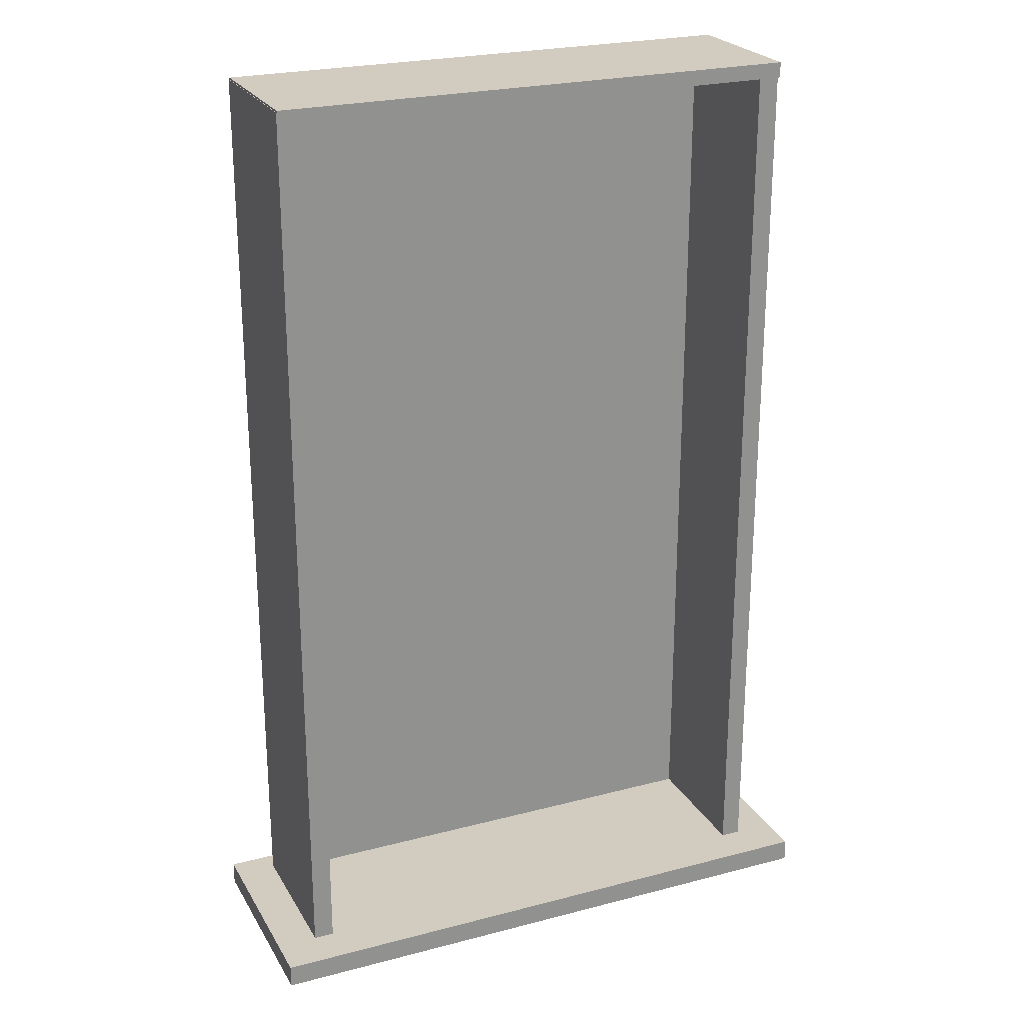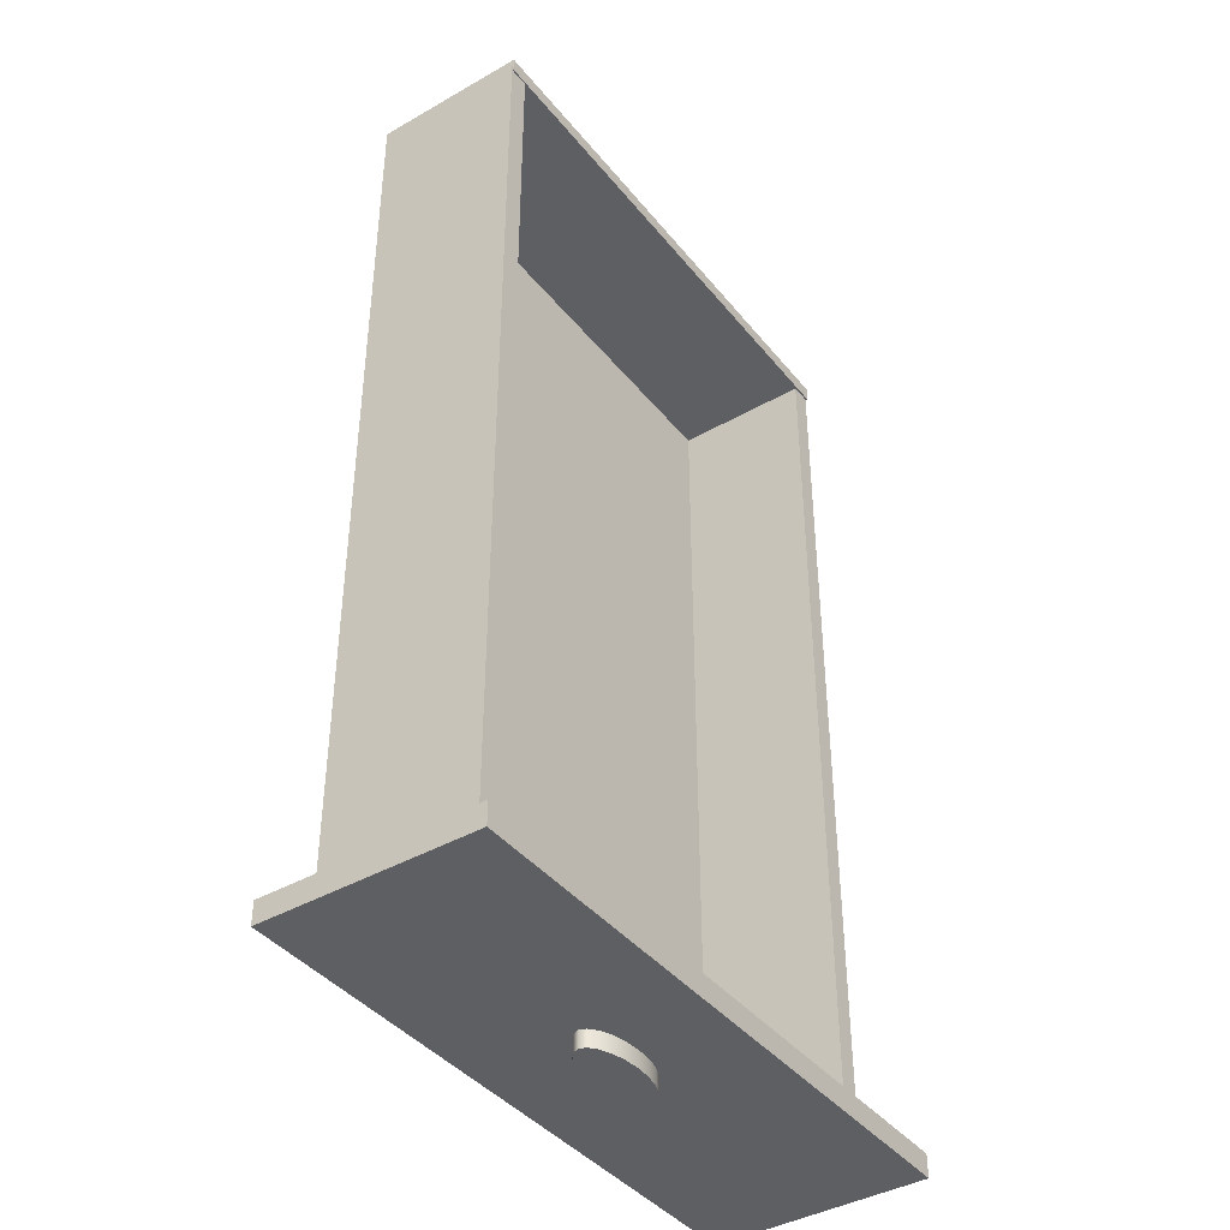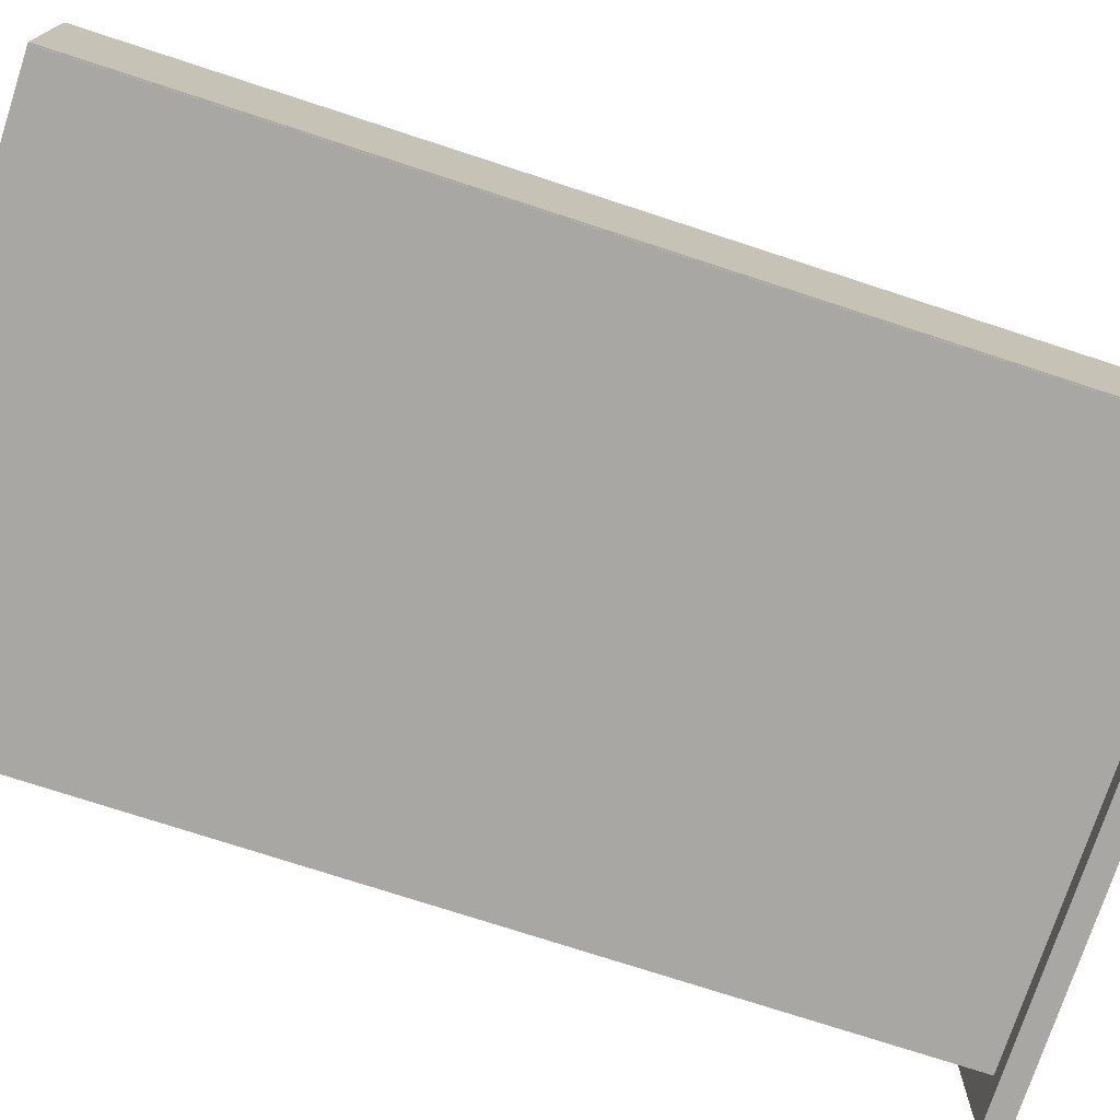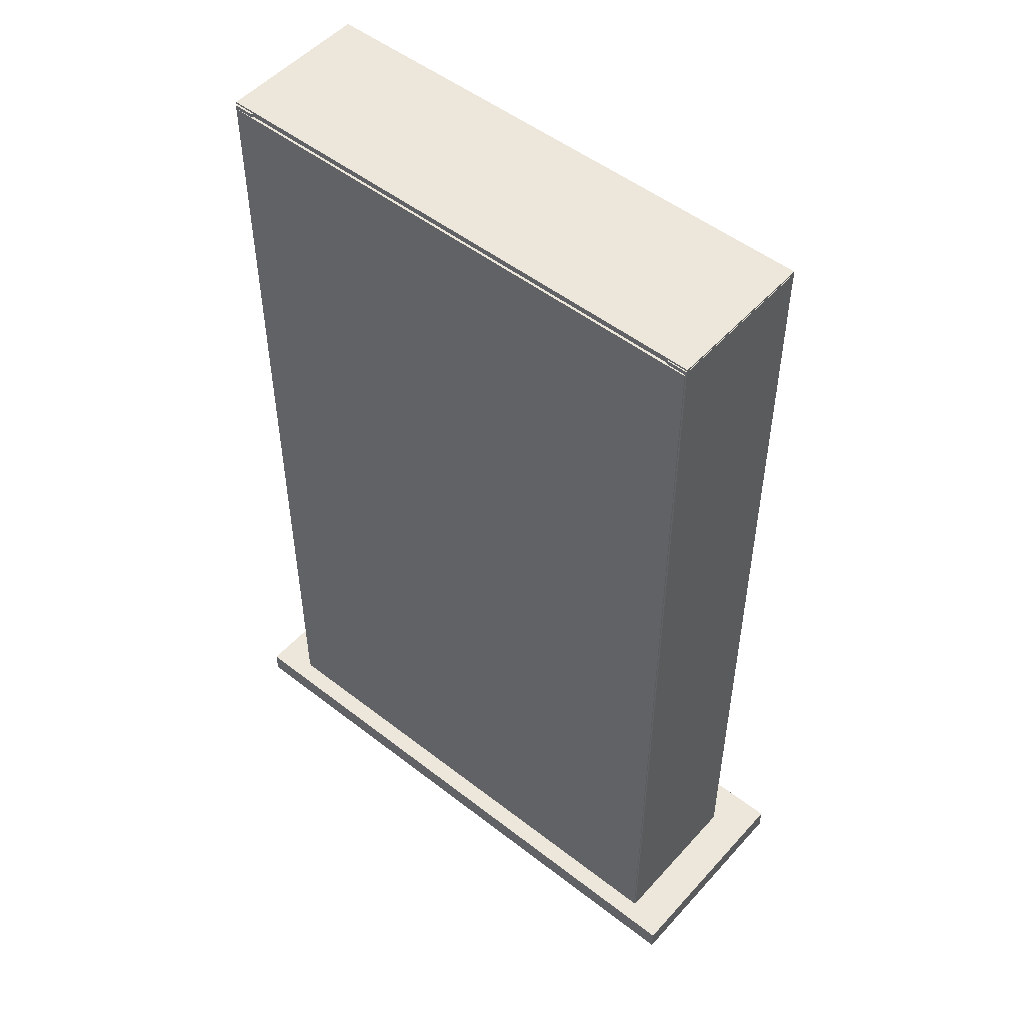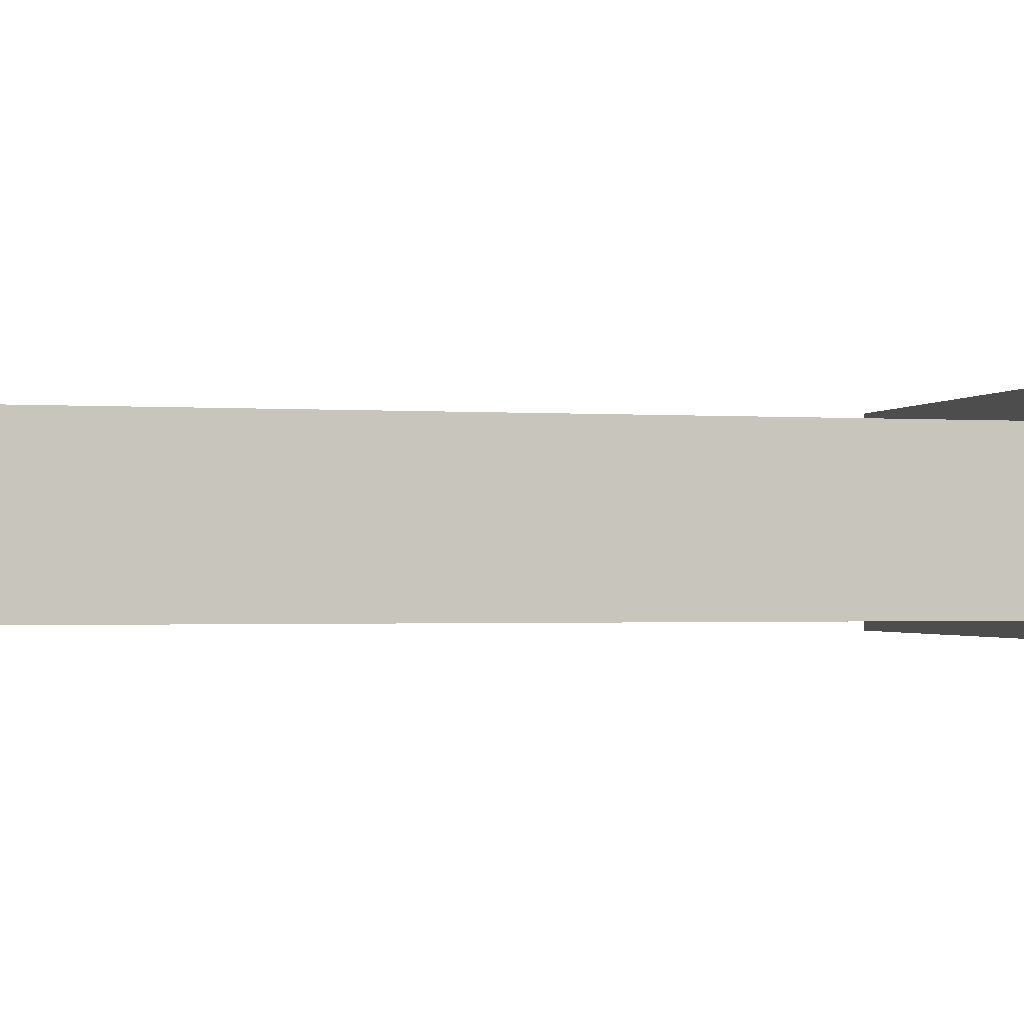
<metadata>
{"format":"obj","ext":"obj","renderer":"f3d","projection":"perspective","resolution":1024,"background":"white","views":[{"elev":24.2,"azim":156.5,"up":"+Z"},{"elev":-40.8,"azim":125.0,"up":"+Z"},{"elev":-74.5,"azim":71.9,"up":"+Y"},{"elev":50.9,"azim":40.3,"up":"+Z"},{"elev":-1.4,"azim":75.5,"up":"+Y"}]}
</metadata>
<code>
g default
v 0.2612 0.4822 0.3611
v 0.2612 0.4822 -0.5389
v 0.2612 0.497 0.3611
v 0.2612 0.497 -0.5389
v -0.2546 0.497 0.3611
v -0.2546 0.497 -0.5389
v -0.2546 0.4822 0.3611
v -0.2546 0.4822 -0.5389
v 0.3031 0.4634 -0.5308
v 0.3031 0.4634 -0.5533
v 0.3031 0.6734 -0.5308
v 0.3031 0.6734 -0.5533
v -0.2969 0.6734 -0.5308
v -0.2969 0.6734 -0.5533
v -0.2969 0.4634 -0.5308
v -0.2969 0.4634 -0.5533
v 0.262 0.4845 0.3667
v 0.262 0.4845 0.3517
v 0.262 0.6345 0.3667
v 0.262 0.6345 0.3517
v -0.258 0.6345 0.3667
v -0.258 0.6345 0.3517
v -0.258 0.4845 0.3667
v -0.258 0.4845 0.3517
v -0.008025 0.5923 -0.5696
v -0.02184 0.5893 -0.5696
v -0.03281 0.5847 -0.5696
v -0.03985 0.5789 -0.5696
v -0.04227 0.5725 -0.5696
v -0.03985 0.5661 -0.5696
v -0.03281 0.5603 -0.5696
v -0.02184 0.5557 -0.5696
v -0.008025 0.5527 -0.5696
v 0.00729 0.5517 -0.5696
v 0.02261 0.5527 -0.5696
v 0.03642 0.5557 -0.5696
v 0.04739 0.5603 -0.5696
v 0.05443 0.5661 -0.5696
v 0.05685 0.5725 -0.5696
v 0.05443 0.5789 -0.5696
v 0.04739 0.5847 -0.5696
v 0.03642 0.5893 -0.5696
v 0.02261 0.5923 -0.5696
v 0.00729 0.5933 -0.5696
v -0.008025 0.5923 -0.5516
v -0.02184 0.5893 -0.5516
v -0.03281 0.5847 -0.5516
v -0.03985 0.5789 -0.5516
v -0.04227 0.5725 -0.5516
v -0.03985 0.5661 -0.5516
v -0.03281 0.5603 -0.5516
v -0.02184 0.5557 -0.5516
v -0.008025 0.5527 -0.5516
v 0.00729 0.5517 -0.5516
v 0.02261 0.5527 -0.5516
v 0.03642 0.5557 -0.5516
v 0.04739 0.5603 -0.5516
v 0.05443 0.5661 -0.5516
v 0.05685 0.5725 -0.5516
v 0.05443 0.5789 -0.5516
v 0.04739 0.5847 -0.5516
v 0.03642 0.5893 -0.5516
v 0.02261 0.5923 -0.5516
v 0.00729 0.5933 -0.5516
v 0.00729 0.5725 -0.5696
v 0.00729 0.5725 -0.5516
v -0.2367 0.4826 0.3648
v -0.2367 0.4826 -0.5352
v -0.2367 0.6326 0.3648
v -0.2367 0.6326 -0.5352
v -0.2567 0.6326 0.3648
v -0.2567 0.6326 -0.5352
v -0.2567 0.4826 0.3648
v -0.2567 0.4826 -0.5352
v 0.2625 0.4834 0.3649
v 0.2625 0.4834 -0.5351
v 0.2625 0.6334 0.3649
v 0.2625 0.6334 -0.5351
v 0.2425 0.6334 0.3649
v 0.2425 0.6334 -0.5351
v 0.2425 0.4834 0.3649
v 0.2425 0.4834 -0.5351
v 0.2612 0.4822 0.3611
v 0.2612 0.4822 -0.5389
v 0.2612 0.497 0.3611
v 0.2612 0.497 -0.5389
v -0.2546 0.497 0.3611
v -0.2546 0.497 -0.5389
v -0.2546 0.4822 0.3611
v -0.2546 0.4822 -0.5389
v 0.2625 0.4834 0.3649
v 0.2625 0.4834 -0.5351
v 0.2625 0.6334 0.3649
v 0.2625 0.6334 -0.5351
v 0.2425 0.6334 0.3649
v 0.2425 0.6334 -0.5351
v 0.2425 0.4834 0.3649
v 0.2425 0.4834 -0.5351
v -0.2367 0.4826 0.3648
v -0.2367 0.4826 -0.5352
v -0.2367 0.6326 0.3648
v -0.2367 0.6326 -0.5352
v -0.2567 0.6326 0.3648
v -0.2567 0.6326 -0.5352
v -0.2567 0.4826 0.3648
v -0.2567 0.4826 -0.5352
v 0.262 0.4845 0.3667
v 0.262 0.4845 0.3517
v 0.262 0.6345 0.3667
v 0.262 0.6345 0.3517
v -0.258 0.6345 0.3667
v -0.258 0.6345 0.3517
v -0.258 0.4845 0.3667
v -0.258 0.4845 0.3517
g polySurface20
f 1 2 3
f 3 2 4
f 3 4 5
f 5 4 6
f 5 6 7
f 7 6 8
f 7 8 1
f 1 8 2
f 2 8 4
f 4 8 6
f 7 1 5
f 5 1 3
f 9 10 11
f 11 10 12
f 11 12 13
f 13 12 14
f 13 14 15
f 15 14 16
f 15 16 9
f 9 16 10
f 10 16 12
f 12 16 14
f 15 9 13
f 13 9 11
f 17 18 19
f 19 18 20
f 19 20 21
f 21 20 22
f 21 22 23
f 23 22 24
f 23 24 17
f 17 24 18
f 18 24 20
f 20 24 22
f 23 17 21
f 21 17 19
f 25 26 45
f 45 26 46
f 26 27 46
f 46 27 47
f 27 28 47
f 47 28 48
f 28 29 48
f 48 29 49
f 29 30 49
f 49 30 50
f 30 31 50
f 50 31 51
f 31 32 51
f 51 32 52
f 32 33 52
f 52 33 53
f 33 34 53
f 53 34 54
f 34 35 54
f 54 35 55
f 35 36 55
f 55 36 56
f 36 37 56
f 56 37 57
f 37 38 57
f 57 38 58
f 38 39 58
f 58 39 59
f 39 40 59
f 59 40 60
f 40 41 60
f 60 41 61
f 41 42 61
f 61 42 62
f 42 43 62
f 62 43 63
f 43 44 63
f 63 44 64
f 44 25 64
f 64 25 45
f 26 25 65
f 28 27 65
f 27 26 65
f 28 65 29
f 29 65 30
f 30 65 31
f 31 65 32
f 33 32 65
f 33 65 34
f 34 65 35
f 36 35 65
f 38 37 65
f 37 36 65
f 38 65 39
f 39 65 40
f 40 65 41
f 41 65 42
f 43 42 65
f 43 65 44
f 44 65 25
f 45 46 66
f 48 66 47
f 66 46 47
f 48 49 66
f 66 49 50
f 50 51 66
f 66 51 52
f 52 53 66
f 53 54 66
f 66 54 55
f 55 56 66
f 58 66 57
f 66 56 57
f 58 59 66
f 66 59 60
f 60 61 66
f 66 61 62
f 62 63 66
f 63 64 66
f 66 64 45
f 67 68 69
f 69 68 70
f 69 70 71
f 71 70 72
f 71 72 73
f 73 72 74
f 73 74 67
f 67 74 68
f 68 74 70
f 70 74 72
f 73 67 71
f 71 67 69
f 75 76 77
f 77 76 78
f 77 78 79
f 79 78 80
f 79 80 81
f 81 80 82
f 81 82 75
f 75 82 76
f 76 82 78
f 78 82 80
f 81 75 79
f 79 75 77
f 83 84 85
f 85 84 86
f 85 86 87
f 87 86 88
f 87 88 89
f 89 88 90
f 89 90 83
f 83 90 84
f 84 90 86
f 86 90 88
f 89 83 87
f 87 83 85
f 91 92 93
f 93 92 94
f 93 94 95
f 95 94 96
f 95 96 97
f 97 96 98
f 97 98 91
f 91 98 92
f 92 98 94
f 94 98 96
f 97 91 95
f 95 91 93
f 99 100 101
f 101 100 102
f 101 102 103
f 103 102 104
f 103 104 105
f 105 104 106
f 105 106 99
f 99 106 100
f 100 106 102
f 102 106 104
f 105 99 103
f 103 99 101
f 107 108 109
f 109 108 110
f 109 110 111
f 111 110 112
f 111 112 113
f 113 112 114
f 113 114 107
f 107 114 108
f 108 114 110
f 110 114 112
f 113 107 111
f 111 107 109
g default
v 0.2612 0.4822 0.3611
v 0.2612 0.4822 -0.5389
v 0.2612 0.497 0.3611
v 0.2612 0.497 -0.5389
v -0.2546 0.497 0.3611
v -0.2546 0.497 -0.5389
v -0.2546 0.4822 0.3611
v -0.2546 0.4822 -0.5389
v 0.3031 0.4634 -0.5308
v 0.3031 0.4634 -0.5533
v 0.3031 0.6734 -0.5308
v 0.3031 0.6734 -0.5533
v -0.2969 0.6734 -0.5308
v -0.2969 0.6734 -0.5533
v -0.2969 0.4634 -0.5308
v -0.2969 0.4634 -0.5533
v 0.262 0.4845 0.3667
v 0.262 0.4845 0.3517
v 0.262 0.6345 0.3667
v 0.262 0.6345 0.3517
v -0.258 0.6345 0.3667
v -0.258 0.6345 0.3517
v -0.258 0.4845 0.3667
v -0.258 0.4845 0.3517
v -0.008025 0.5923 -0.5696
v -0.02184 0.5893 -0.5696
v -0.03281 0.5847 -0.5696
v -0.03985 0.5789 -0.5696
v -0.04227 0.5725 -0.5696
v -0.03985 0.5661 -0.5696
v -0.03281 0.5603 -0.5696
v -0.02184 0.5557 -0.5696
v -0.008025 0.5527 -0.5696
v 0.00729 0.5517 -0.5696
v 0.02261 0.5527 -0.5696
v 0.03642 0.5557 -0.5696
v 0.04739 0.5603 -0.5696
v 0.05443 0.5661 -0.5696
v 0.05685 0.5725 -0.5696
v 0.05443 0.5789 -0.5696
v 0.04739 0.5847 -0.5696
v 0.03642 0.5893 -0.5696
v 0.02261 0.5923 -0.5696
v 0.00729 0.5933 -0.5696
v -0.008025 0.5923 -0.5516
v -0.02184 0.5893 -0.5516
v -0.03281 0.5847 -0.5516
v -0.03985 0.5789 -0.5516
v -0.04227 0.5725 -0.5516
v -0.03985 0.5661 -0.5516
v -0.03281 0.5603 -0.5516
v -0.02184 0.5557 -0.5516
v -0.008025 0.5527 -0.5516
v 0.00729 0.5517 -0.5516
v 0.02261 0.5527 -0.5516
v 0.03642 0.5557 -0.5516
v 0.04739 0.5603 -0.5516
v 0.05443 0.5661 -0.5516
v 0.05685 0.5725 -0.5516
v 0.05443 0.5789 -0.5516
v 0.04739 0.5847 -0.5516
v 0.03642 0.5893 -0.5516
v 0.02261 0.5923 -0.5516
v 0.00729 0.5933 -0.5516
v 0.00729 0.5725 -0.5696
v 0.00729 0.5725 -0.5516
v -0.2367 0.4826 0.3648
v -0.2367 0.4826 -0.5352
v -0.2367 0.6326 0.3648
v -0.2367 0.6326 -0.5352
v -0.2567 0.6326 0.3648
v -0.2567 0.6326 -0.5352
v -0.2567 0.4826 0.3648
v -0.2567 0.4826 -0.5352
v 0.2625 0.4834 0.3649
v 0.2625 0.4834 -0.5351
v 0.2625 0.6334 0.3649
v 0.2625 0.6334 -0.5351
v 0.2425 0.6334 0.3649
v 0.2425 0.6334 -0.5351
v 0.2425 0.4834 0.3649
v 0.2425 0.4834 -0.5351
v 0.2612 0.4822 0.3611
v 0.2612 0.4822 -0.5389
v 0.2612 0.497 0.3611
v 0.2612 0.497 -0.5389
v -0.2546 0.497 0.3611
v -0.2546 0.497 -0.5389
v -0.2546 0.4822 0.3611
v -0.2546 0.4822 -0.5389
v 0.2625 0.4834 0.3649
v 0.2625 0.4834 -0.5351
v 0.2625 0.6334 0.3649
v 0.2625 0.6334 -0.5351
v 0.2425 0.6334 0.3649
v 0.2425 0.6334 -0.5351
v 0.2425 0.4834 0.3649
v 0.2425 0.4834 -0.5351
v -0.2367 0.4826 0.3648
v -0.2367 0.4826 -0.5352
v -0.2367 0.6326 0.3648
v -0.2367 0.6326 -0.5352
v -0.2567 0.6326 0.3648
v -0.2567 0.6326 -0.5352
v -0.2567 0.4826 0.3648
v -0.2567 0.4826 -0.5352
v 0.262 0.4845 0.3667
v 0.262 0.4845 0.3517
v 0.262 0.6345 0.3667
v 0.262 0.6345 0.3517
v -0.258 0.6345 0.3667
v -0.258 0.6345 0.3517
v -0.258 0.4845 0.3667
v -0.258 0.4845 0.3517
g polySurface20
f 115 116 117
f 117 116 118
f 117 118 119
f 119 118 120
f 119 120 121
f 121 120 122
f 121 122 115
f 115 122 116
f 116 122 118
f 118 122 120
f 121 115 119
f 119 115 117
f 123 124 125
f 125 124 126
f 125 126 127
f 127 126 128
f 127 128 129
f 129 128 130
f 129 130 123
f 123 130 124
f 124 130 126
f 126 130 128
f 129 123 127
f 127 123 125
f 131 132 133
f 133 132 134
f 133 134 135
f 135 134 136
f 135 136 137
f 137 136 138
f 137 138 131
f 131 138 132
f 132 138 134
f 134 138 136
f 137 131 135
f 135 131 133
f 139 140 159
f 159 140 160
f 140 141 160
f 160 141 161
f 141 142 161
f 161 142 162
f 142 143 162
f 162 143 163
f 143 144 163
f 163 144 164
f 144 145 164
f 164 145 165
f 145 146 165
f 165 146 166
f 146 147 166
f 166 147 167
f 147 148 167
f 167 148 168
f 148 149 168
f 168 149 169
f 149 150 169
f 169 150 170
f 150 151 170
f 170 151 171
f 151 152 171
f 171 152 172
f 152 153 172
f 172 153 173
f 153 154 173
f 173 154 174
f 154 155 174
f 174 155 175
f 155 156 175
f 175 156 176
f 156 157 176
f 176 157 177
f 157 158 177
f 177 158 178
f 158 139 178
f 178 139 159
f 140 139 179
f 142 141 179
f 141 140 179
f 142 179 143
f 143 179 144
f 144 179 145
f 145 179 146
f 147 146 179
f 147 179 148
f 148 179 149
f 150 149 179
f 152 151 179
f 151 150 179
f 152 179 153
f 153 179 154
f 154 179 155
f 155 179 156
f 157 156 179
f 157 179 158
f 158 179 139
f 159 160 180
f 162 180 161
f 180 160 161
f 162 163 180
f 180 163 164
f 164 165 180
f 180 165 166
f 166 167 180
f 167 168 180
f 180 168 169
f 169 170 180
f 172 180 171
f 180 170 171
f 172 173 180
f 180 173 174
f 174 175 180
f 180 175 176
f 176 177 180
f 177 178 180
f 180 178 159
f 181 182 183
f 183 182 184
f 183 184 185
f 185 184 186
f 185 186 187
f 187 186 188
f 187 188 181
f 181 188 182
f 182 188 184
f 184 188 186
f 187 181 185
f 185 181 183
f 189 190 191
f 191 190 192
f 191 192 193
f 193 192 194
f 193 194 195
f 195 194 196
f 195 196 189
f 189 196 190
f 190 196 192
f 192 196 194
f 195 189 193
f 193 189 191
f 197 198 199
f 199 198 200
f 199 200 201
f 201 200 202
f 201 202 203
f 203 202 204
f 203 204 197
f 197 204 198
f 198 204 200
f 200 204 202
f 203 197 201
f 201 197 199
f 205 206 207
f 207 206 208
f 207 208 209
f 209 208 210
f 209 210 211
f 211 210 212
f 211 212 205
f 205 212 206
f 206 212 208
f 208 212 210
f 211 205 209
f 209 205 207
f 213 214 215
f 215 214 216
f 215 216 217
f 217 216 218
f 217 218 219
f 219 218 220
f 219 220 213
f 213 220 214
f 214 220 216
f 216 220 218
f 219 213 217
f 217 213 215
f 221 222 223
f 223 222 224
f 223 224 225
f 225 224 226
f 225 226 227
f 227 226 228
f 227 228 221
f 221 228 222
f 222 228 224
f 224 228 226
f 227 221 225
f 225 221 223

</code>
